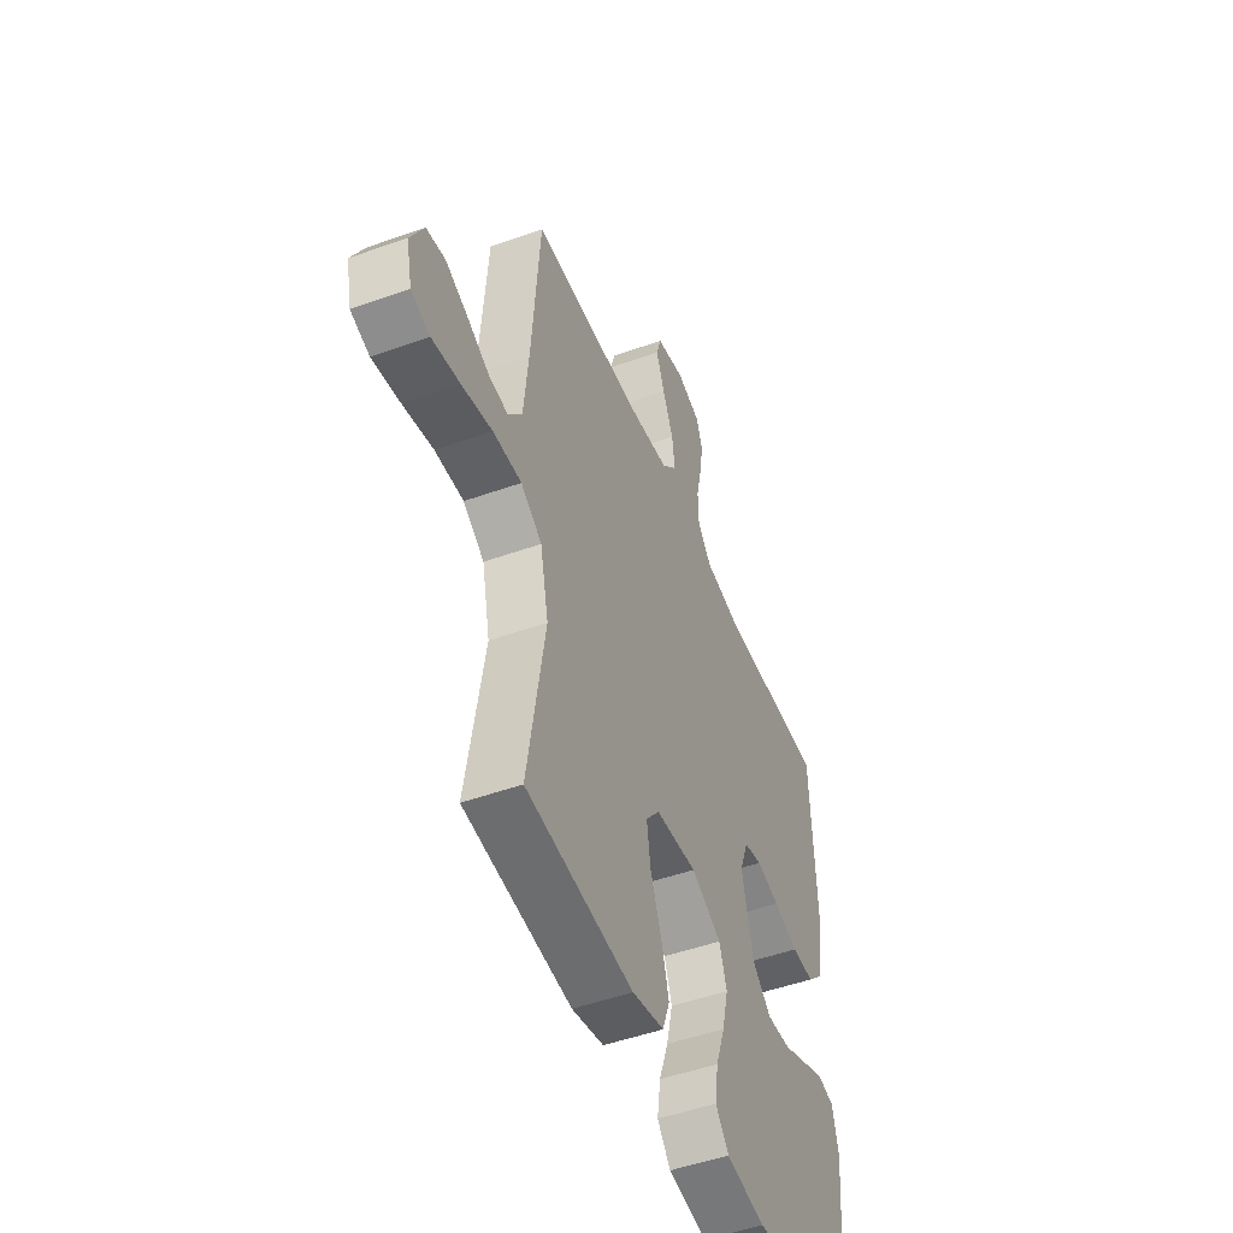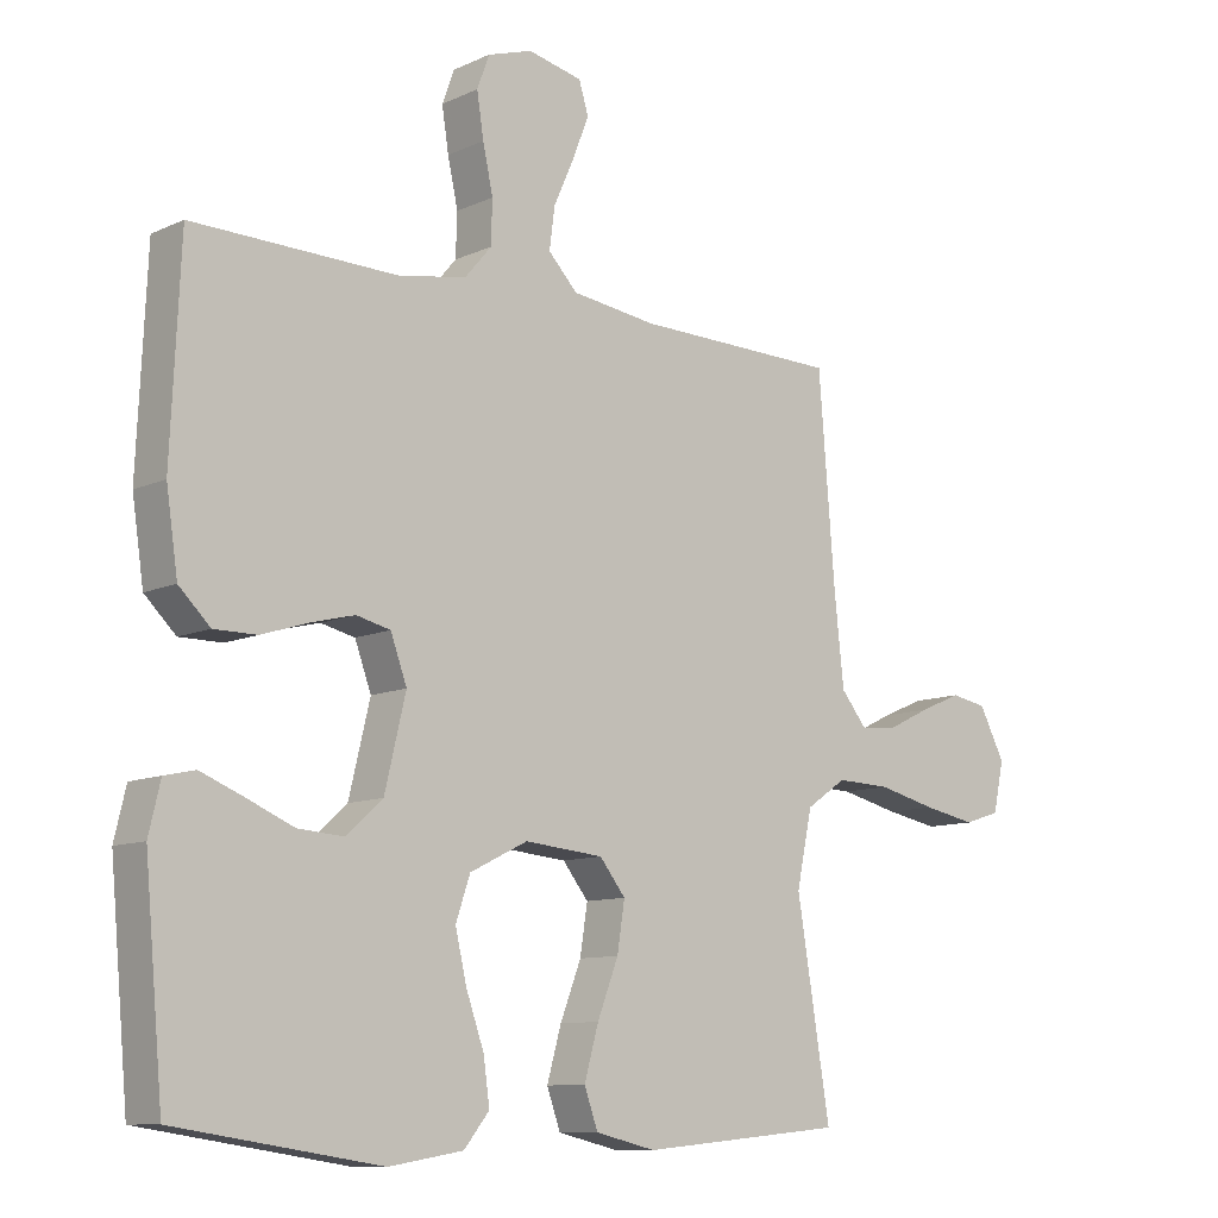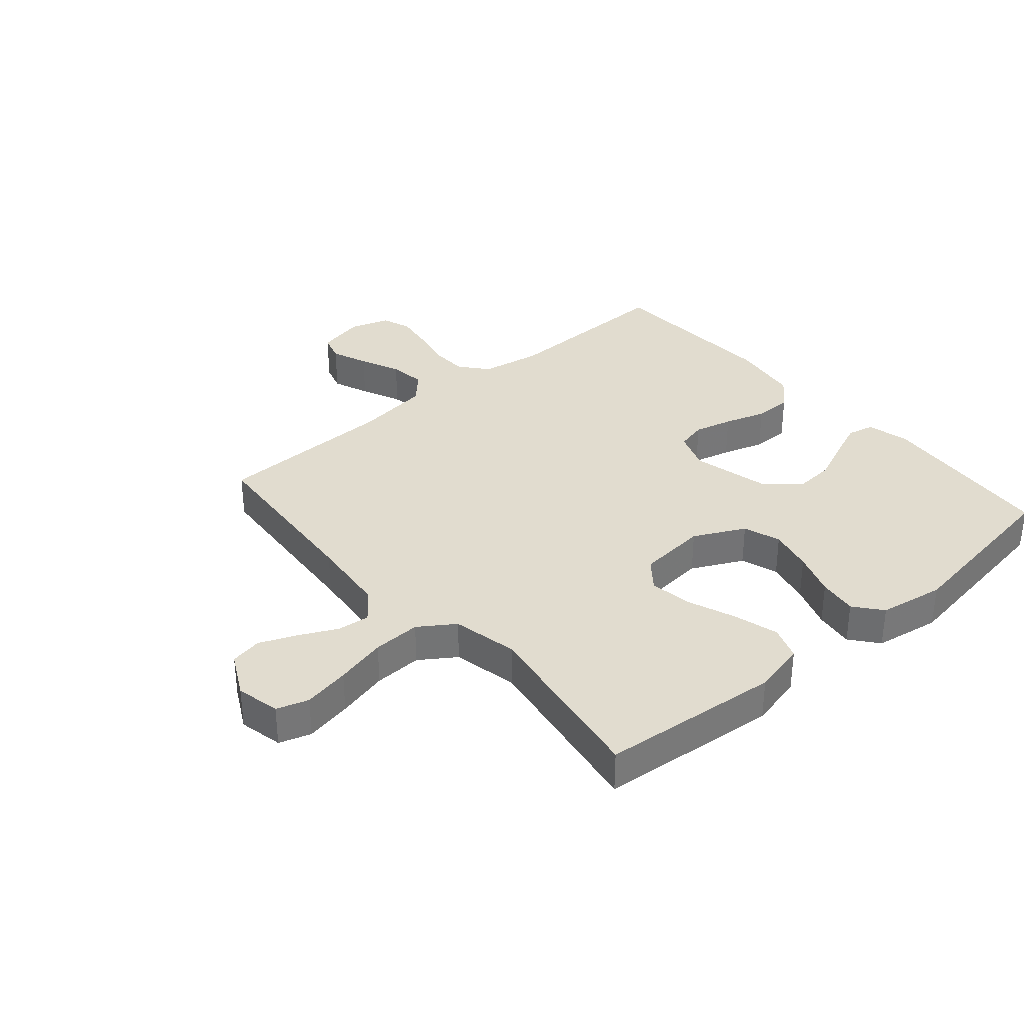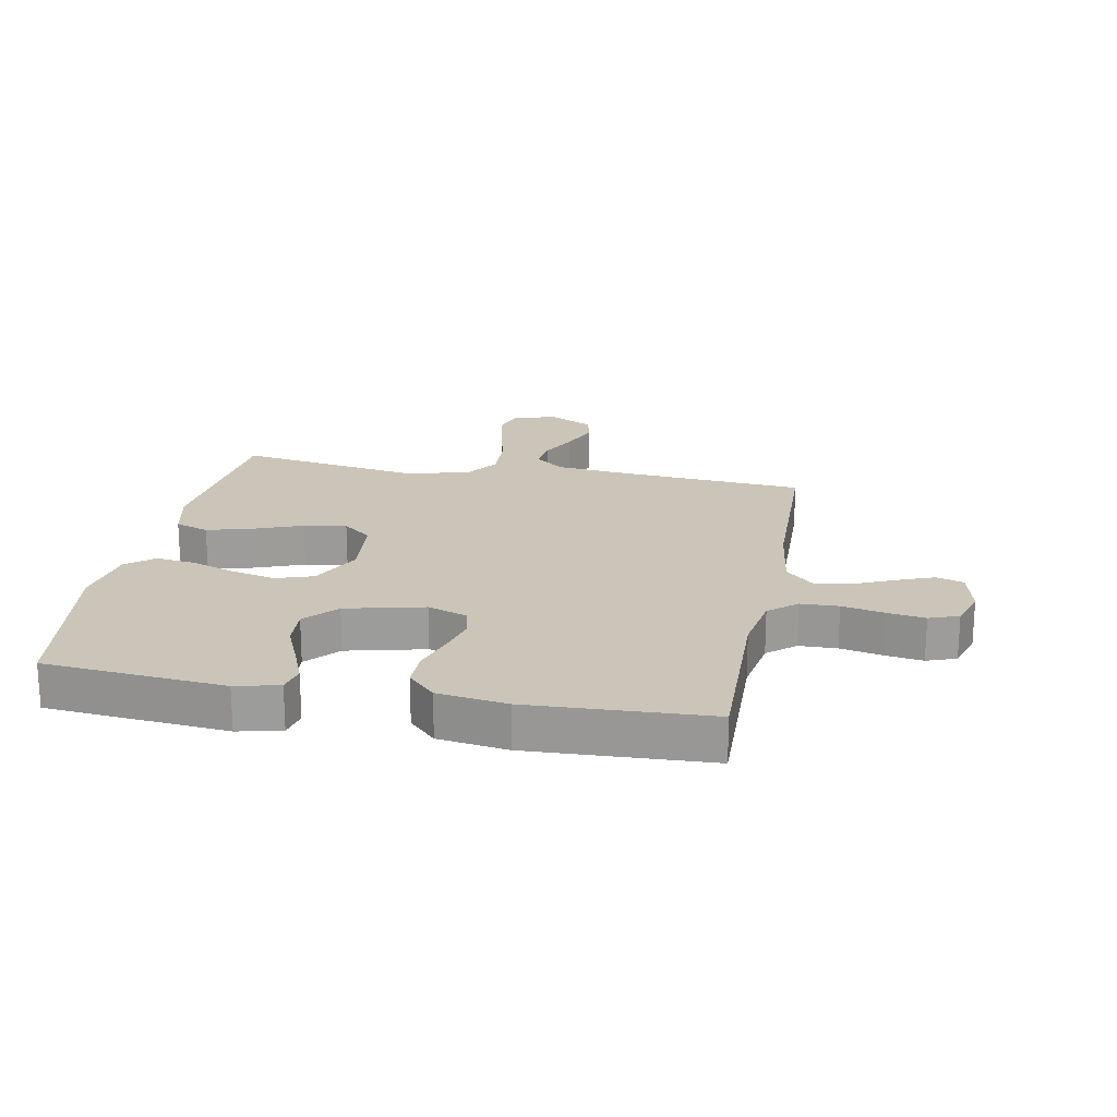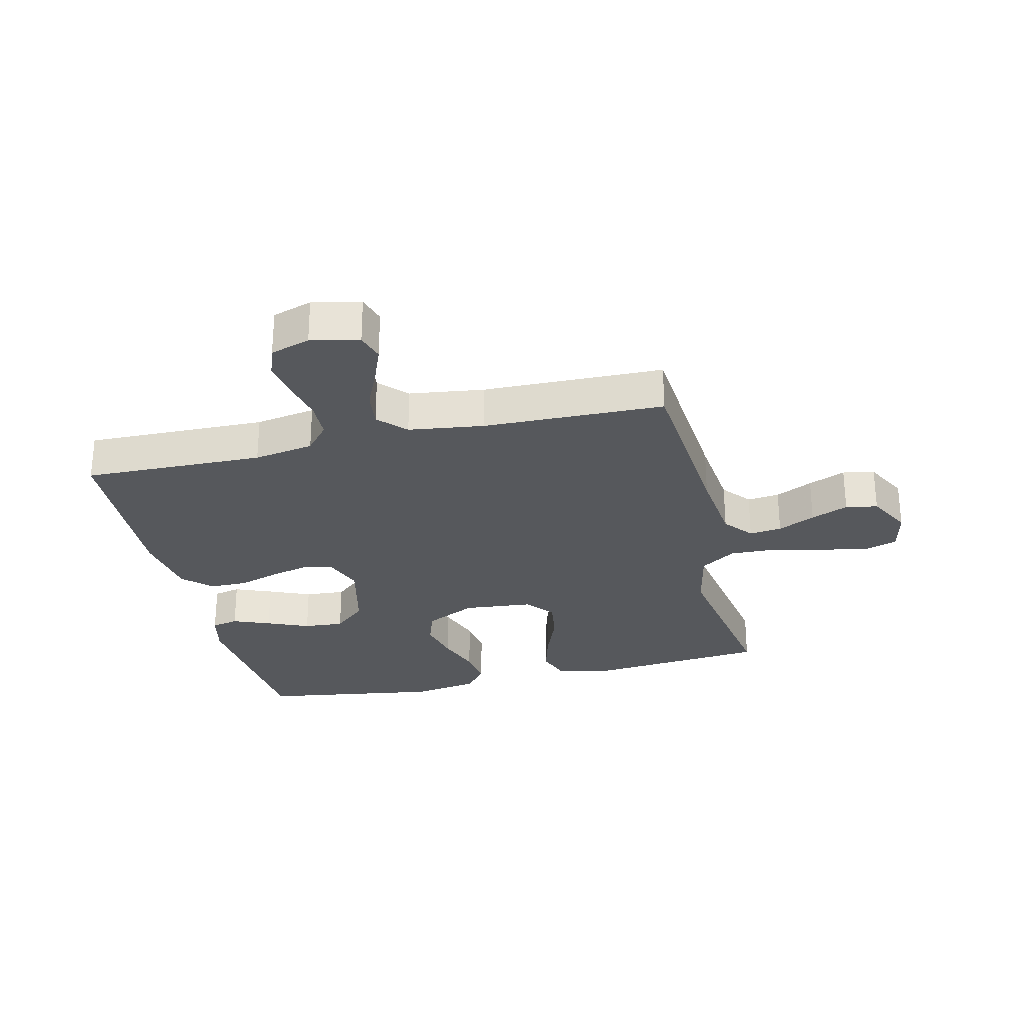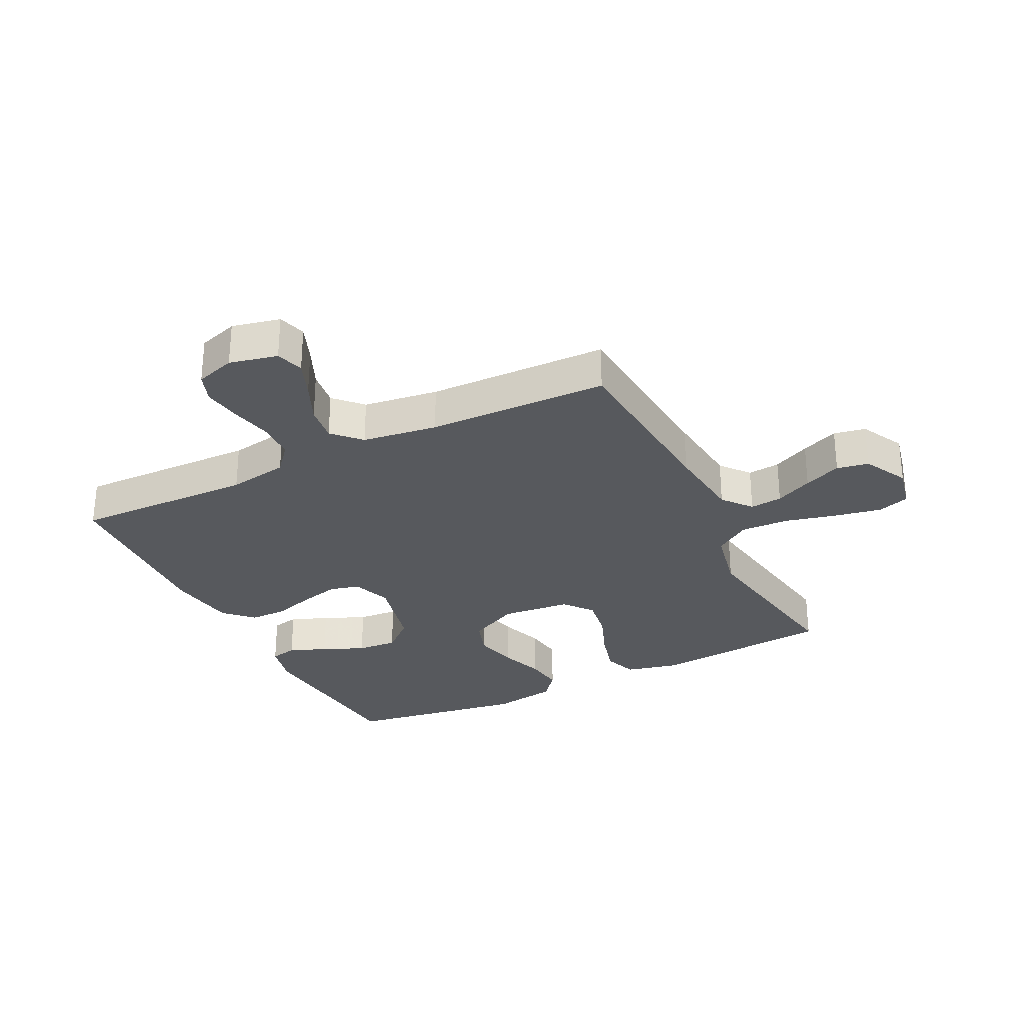
<metadata>
{"format":"obj","ext":"obj","renderer":"f3d","projection":"perspective","resolution":1024,"background":"white","views":[{"elev":-49.1,"azim":111.7,"up":"+Z"},{"elev":-10.1,"azim":-40.8,"up":"+Z"},{"elev":34.4,"azim":139.3,"up":"+Y"},{"elev":20.3,"azim":-79.2,"up":"+Y"},{"elev":-28.0,"azim":13.4,"up":"+Y"},{"elev":-29.4,"azim":26.4,"up":"+Y"}]}
</metadata>
<code>
v -0.5 0.07 -0.5
v -0.527 0.07 -0.2
v -0.51 0.07 -0.128
v -0.465 0.07 -0.118
v -0.403 0.07 -0.143
v -0.333 0.07 -0.173
v -0.266 0.07 -0.178
v -0.212 0.07 -0.13
v -0.181 0.07 0
v -0.205 0.07 0.066
v -0.255 0.07 0.078
v -0.319 0.07 0.062
v -0.388 0.07 0.04
v -0.451 0.07 0.04
v -0.497 0.07 0.085
v -0.514 0.07 0.2
v -0.5 0.07 0.5
v -0.2 0.07 0.493
v -0.1 0.07 0.51
v -0.061 0.07 0.556
v -0.059 0.07 0.619
v -0.074 0.07 0.688
v -0.084 0.07 0.752
v -0.066 0.07 0.801
v 0 0.07 0.822
v 0.08 0.07 0.804
v 0.094 0.07 0.758
v 0.07 0.07 0.697
v 0.04 0.07 0.63
v 0.032 0.07 0.569
v 0.075 0.07 0.524
v 0.2 0.07 0.507
v 0.5 0.07 0.5
v 0.524 0.07 0.2
v 0.538 0.07 0.069
v 0.577 0.07 0.021
v 0.631 0.07 0.027
v 0.693 0.07 0.057
v 0.755 0.07 0.083
v 0.808 0.07 0.073
v 0.846 0.07 0
v 0.83 0.07 -0.073
v 0.777 0.07 -0.09
v 0.699 0.07 -0.075
v 0.613 0.07 -0.054
v 0.533 0.07 -0.051
v 0.474 0.07 -0.091
v 0.451 0.07 -0.2
v 0.5 0.07 -0.5
v 0.2 0.07 -0.528
v 0.111 0.07 -0.507
v 0.091 0.07 -0.451
v 0.112 0.07 -0.376
v 0.143 0.07 -0.296
v 0.154 0.07 -0.225
v 0.116 0.07 -0.177
v 0 0.07 -0.166
v -0.085 0.07 -0.208
v -0.106 0.07 -0.27
v -0.089 0.07 -0.343
v -0.063 0.07 -0.417
v -0.054 0.07 -0.482
v -0.091 0.07 -0.528
v -0.2 0.07 -0.546
v -0.5 0 -0.5
v -0.527 0 -0.2
v -0.51 0 -0.128
v -0.465 0 -0.118
v -0.403 0 -0.143
v -0.333 0 -0.173
v -0.266 0 -0.178
v -0.212 0 -0.13
v -0.181 0 0
v -0.205 0 0.066
v -0.255 0 0.078
v -0.319 0 0.062
v -0.388 0 0.04
v -0.451 0 0.04
v -0.497 0 0.085
v -0.514 0 0.2
v -0.5 0 0.5
v -0.2 0 0.493
v -0.1 0 0.51
v -0.061 0 0.556
v -0.059 0 0.619
v -0.074 0 0.688
v -0.084 0 0.752
v -0.066 0 0.801
v 0 0 0.822
v 0.08 0 0.804
v 0.094 0 0.758
v 0.07 0 0.697
v 0.04 0 0.63
v 0.032 0 0.569
v 0.075 0 0.524
v 0.2 0 0.507
v 0.5 0 0.5
v 0.524 0 0.2
v 0.538 0 0.069
v 0.577 0 0.021
v 0.631 0 0.027
v 0.693 0 0.057
v 0.755 0 0.083
v 0.808 0 0.073
v 0.846 0 0
v 0.83 0 -0.073
v 0.777 0 -0.09
v 0.699 0 -0.075
v 0.613 0 -0.054
v 0.533 0 -0.051
v 0.474 0 -0.091
v 0.451 0 -0.2
v 0.5 0 -0.5
v 0.2 0 -0.528
v 0.111 0 -0.507
v 0.091 0 -0.451
v 0.112 0 -0.376
v 0.143 0 -0.296
v 0.154 0 -0.225
v 0.116 0 -0.177
v 0 0 -0.166
v -0.085 0 -0.208
v -0.106 0 -0.27
v -0.089 0 -0.343
v -0.063 0 -0.417
v -0.054 0 -0.482
v -0.091 0 -0.528
v -0.2 0 -0.546
f 60 61 62 63
f 59 60 63 64
f 58 59 64 1
f 51 52 53 54
f 51 54 55
f 48 49 50 51
f 47 48 51 55
f 46 47 55 56
f 42 43 44 45
f 40 41 42 45
f 40 45 46
f 37 38 39 40
f 37 40 46 56
f 32 33 34
f 31 32 34 35
f 26 27 28 29
f 24 25 26 29
f 24 29 30
f 21 22 23 24
f 21 24 30
f 20 21 30 31
f 15 16 17 18
f 15 18 19
f 12 13 14 15
f 11 12 15 19
f 10 11 19 20
f 3 4 5 6
f 1 2 3 6
f 58 1 6 7
f 57 58 7 8
f 36 37 56 57
f 36 57 8 9
f 20 31 35 36
f 9 10 20 36
f 127 126 125 124
f 128 127 124 123
f 65 128 123 122
f 118 117 116 115
f 119 118 115
f 115 114 113 112
f 119 115 112 111
f 120 119 111 110
f 109 108 107 106
f 109 106 105 104
f 110 109 104
f 104 103 102 101
f 120 110 104 101
f 98 97 96
f 99 98 96 95
f 93 92 91 90
f 93 90 89 88
f 94 93 88
f 88 87 86 85
f 94 88 85
f 95 94 85 84
f 82 81 80 79
f 83 82 79
f 79 78 77 76
f 83 79 76 75
f 84 83 75 74
f 70 69 68 67
f 70 67 66 65
f 71 70 65 122
f 72 71 122 121
f 121 120 101 100
f 73 72 121 100
f 100 99 95 84
f 100 84 74 73
f 1 65 66 2
f 2 66 67 3
f 3 67 68 4
f 4 68 69 5
f 5 69 70 6
f 6 70 71 7
f 7 71 72 8
f 8 72 73 9
f 9 73 74 10
f 10 74 75 11
f 11 75 76 12
f 12 76 77 13
f 13 77 78 14
f 14 78 79 15
f 15 79 80 16
f 16 80 81 17
f 17 81 82 18
f 18 82 83 19
f 19 83 84 20
f 20 84 85 21
f 21 85 86 22
f 22 86 87 23
f 23 87 88 24
f 24 88 89 25
f 25 89 90 26
f 26 90 91 27
f 27 91 92 28
f 28 92 93 29
f 29 93 94 30
f 30 94 95 31
f 31 95 96 32
f 32 96 97 33
f 33 97 98 34
f 34 98 99 35
f 35 99 100 36
f 36 100 101 37
f 37 101 102 38
f 38 102 103 39
f 39 103 104 40
f 40 104 105 41
f 41 105 106 42
f 42 106 107 43
f 43 107 108 44
f 44 108 109 45
f 45 109 110 46
f 46 110 111 47
f 47 111 112 48
f 48 112 113 49
f 49 113 114 50
f 50 114 115 51
f 51 115 116 52
f 52 116 117 53
f 53 117 118 54
f 54 118 119 55
f 55 119 120 56
f 56 120 121 57
f 57 121 122 58
f 58 122 123 59
f 59 123 124 60
f 60 124 125 61
f 61 125 126 62
f 62 126 127 63
f 63 127 128 64
f 64 128 65 1

</code>
